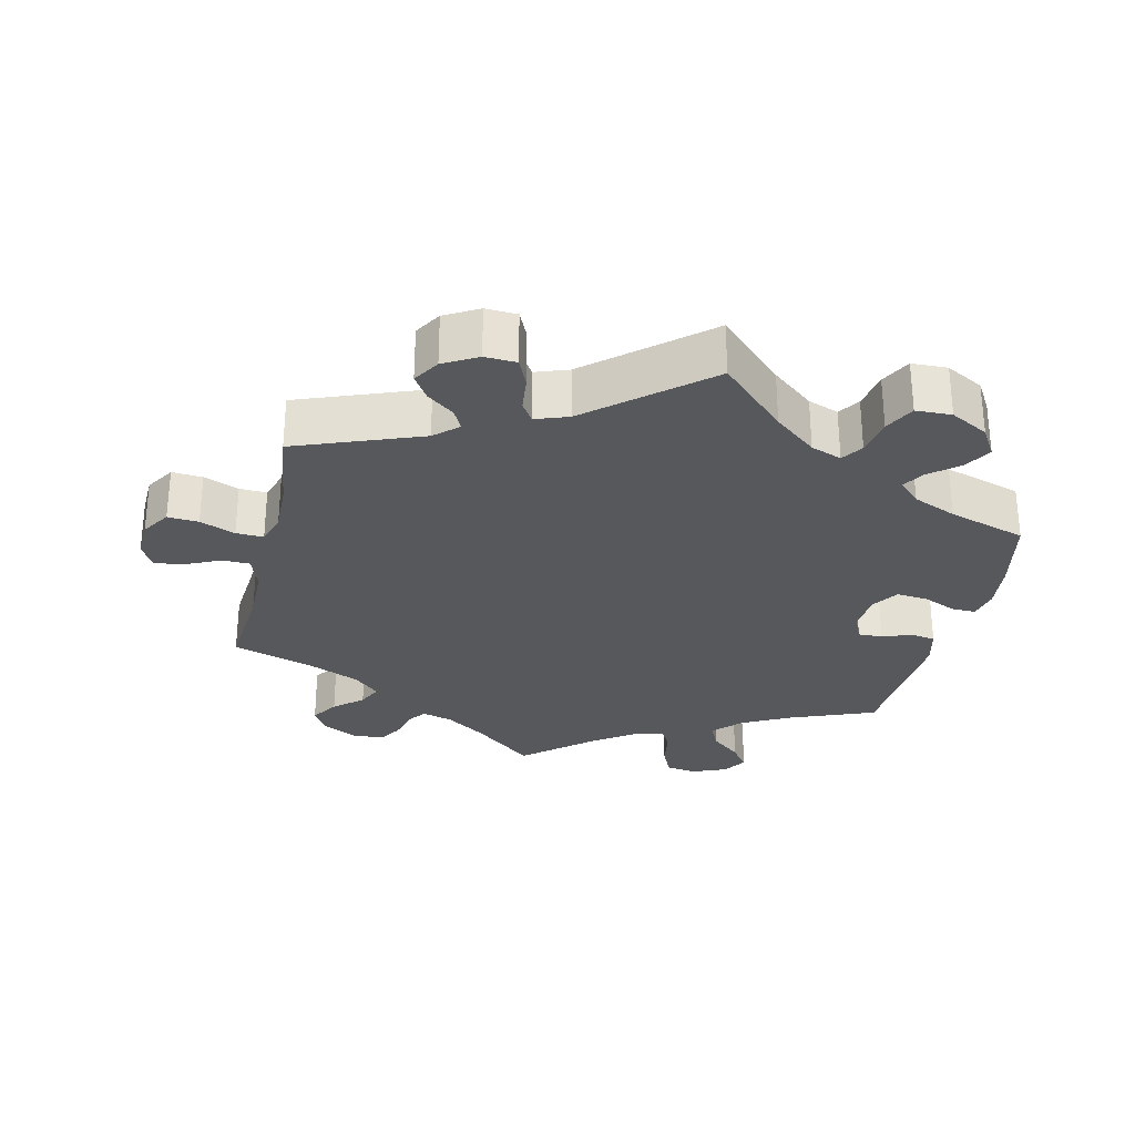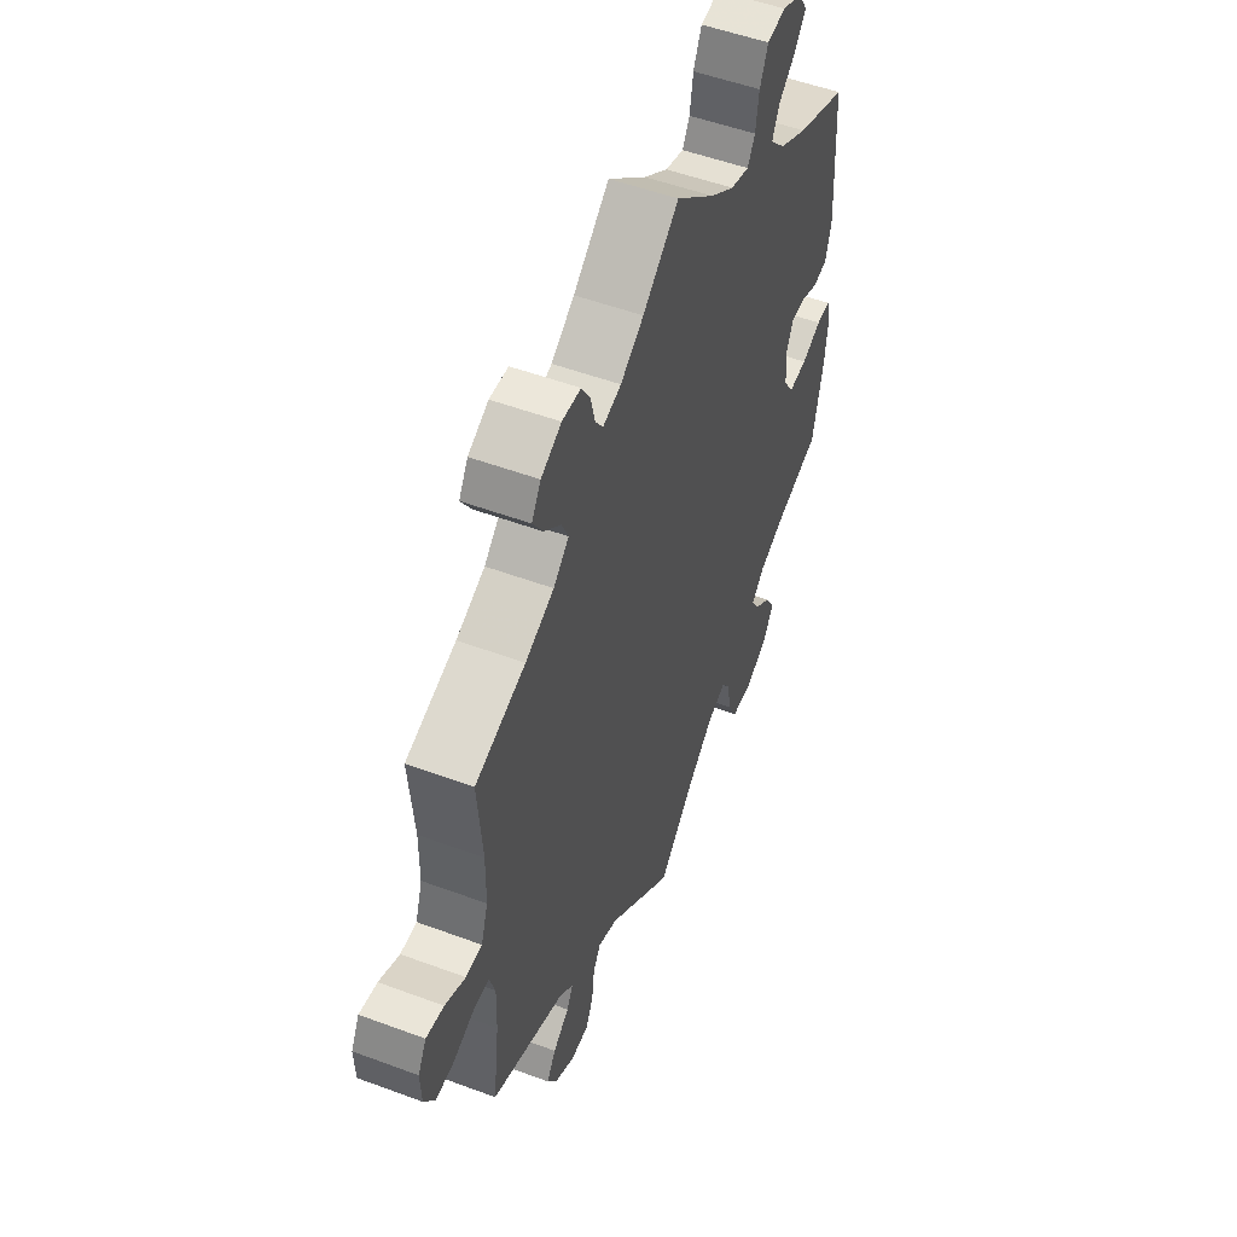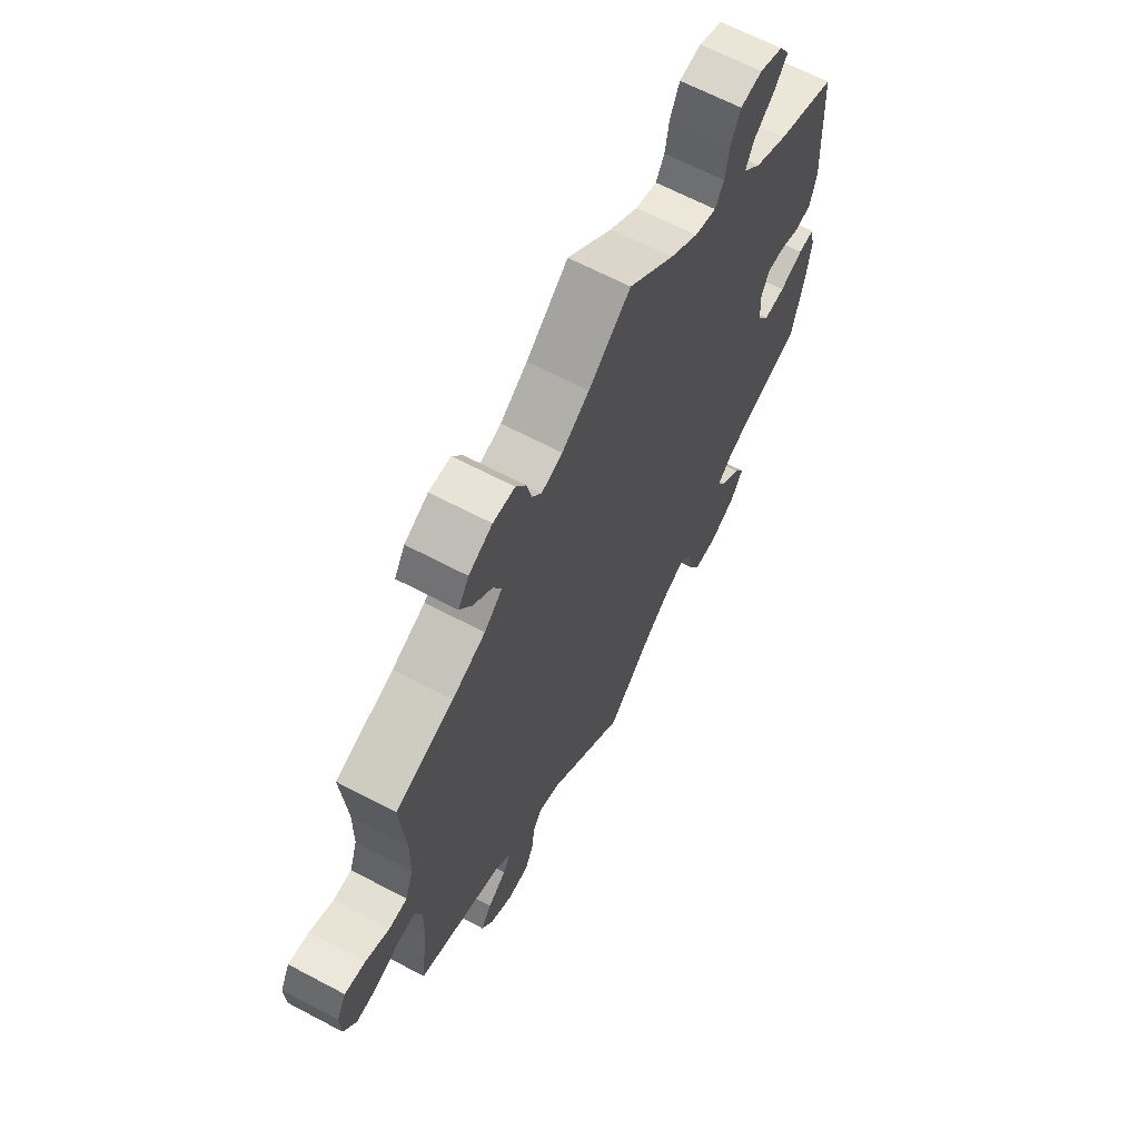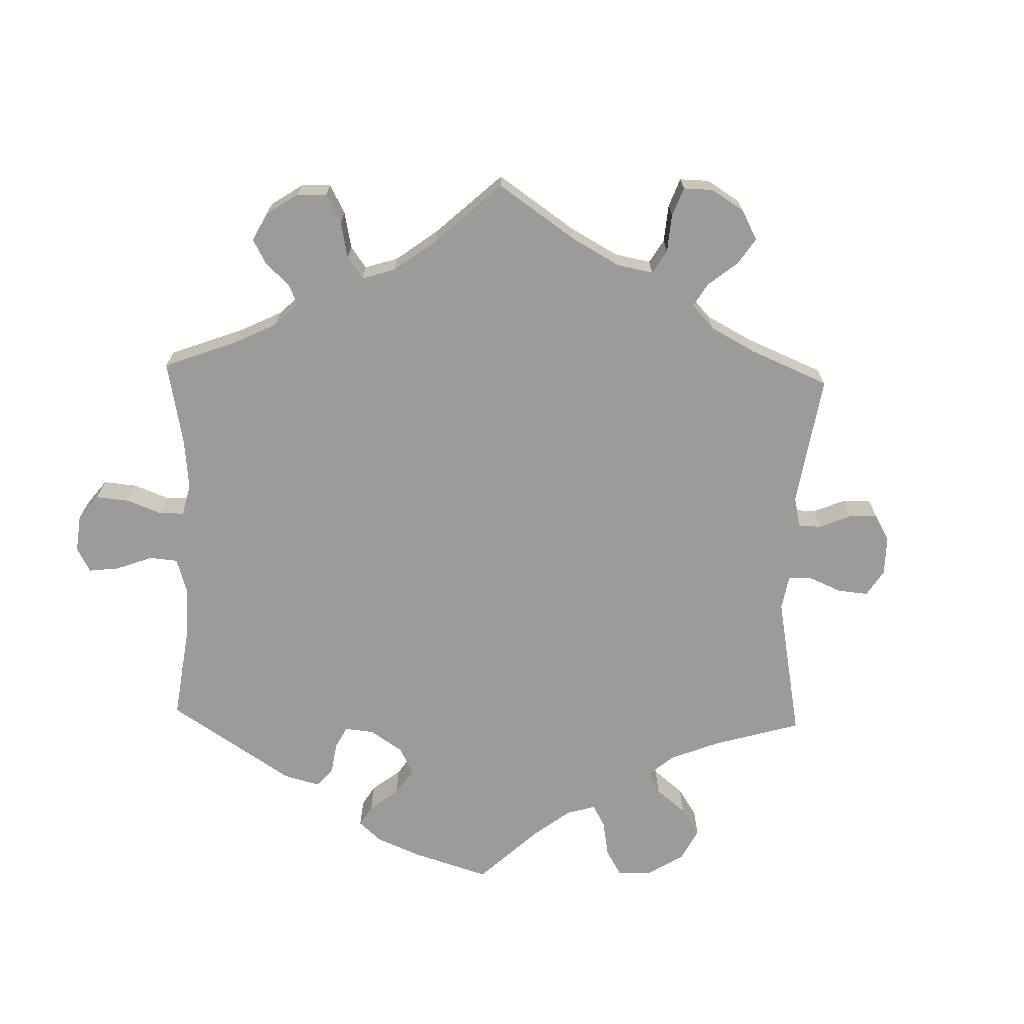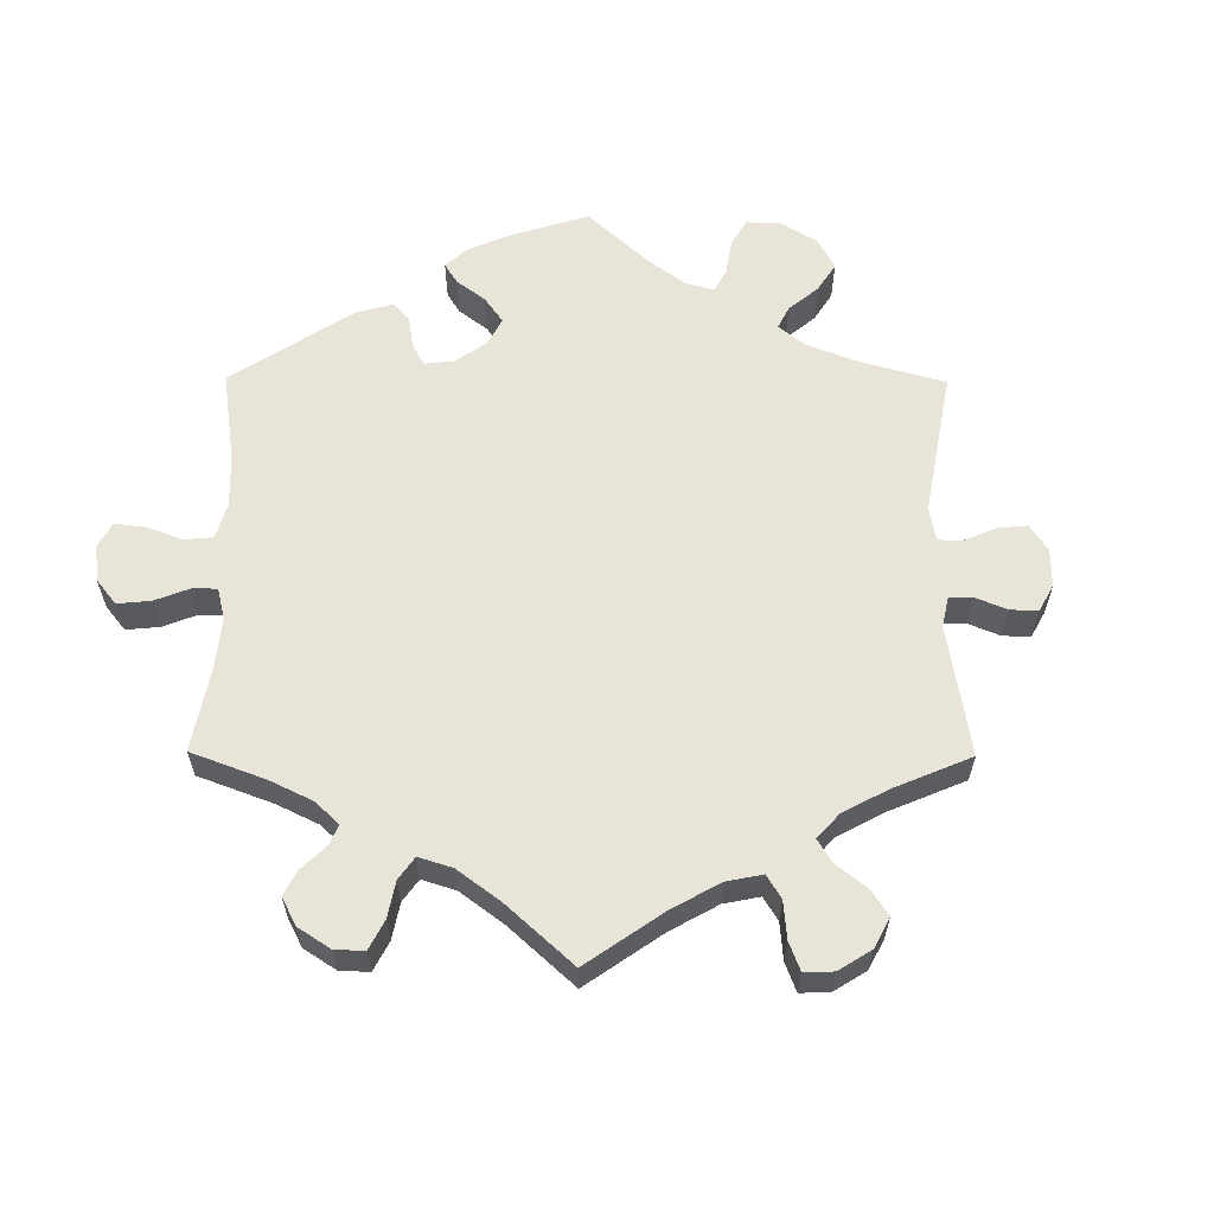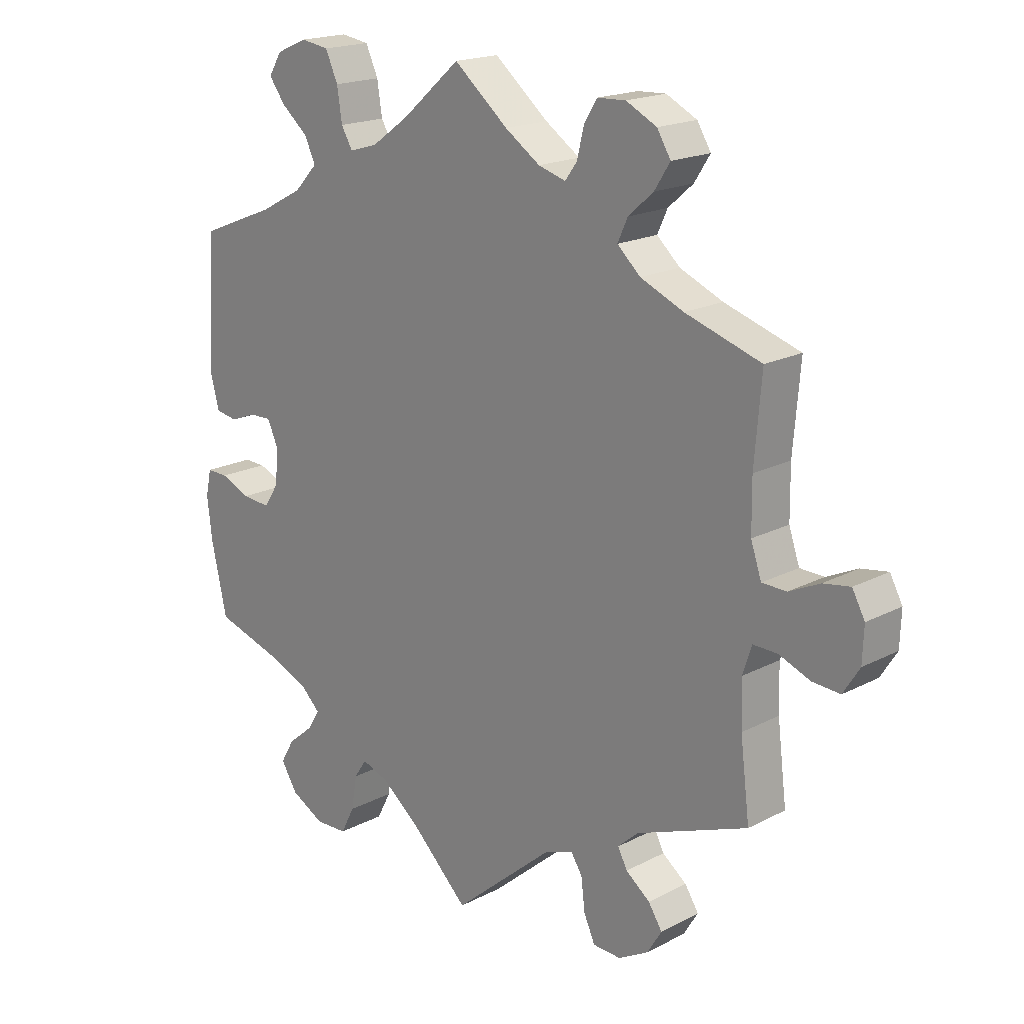
<metadata>
{"format":"obj","ext":"obj","renderer":"f3d","projection":"perspective","resolution":1024,"background":"white","views":[{"elev":-28.8,"azim":166.8,"up":"+Y"},{"elev":52.1,"azim":111.9,"up":"+Z"},{"elev":65.2,"azim":118.0,"up":"+Z"},{"elev":-69.8,"azim":58.4,"up":"+Y"},{"elev":60.1,"azim":60.4,"up":"+Y"},{"elev":18.6,"azim":45.1,"up":"+Z"}]}
</metadata>
<code>
v 0.322 0.07 -0.357
v 0.289 0.07 -0.387
v 0.304 0.07 -0.416
v 0.343 0.07 -0.446
v 0.365 0.07 -0.48
v 0.342 0.07 -0.518
v 0.294 0.07 -0.545
v 0.249 0.07 -0.543
v 0.231 0.07 -0.503
v 0.225 0.07 -0.452
v 0.207 0.07 -0.424
v 0.16 0.07 -0.441
v 0 0.07 -0.578
v -0.093 0.07 -0.488
v -0.153 0.07 -0.44
v -0.197 0.07 -0.424
v -0.217 0.07 -0.454
v -0.226 0.07 -0.508
v -0.248 0.07 -0.551
v -0.299 0.07 -0.553
v -0.353 0.07 -0.524
v -0.379 0.07 -0.482
v -0.357 0.07 -0.444
v -0.316 0.07 -0.41
v -0.297 0.07 -0.379
v -0.328 0.07 -0.349
v -0.39 0.07 -0.323
v -0.501 0.07 -0.289
v -0.526 0.07 -0.176
v -0.534 0.07 -0.109
v -0.525 0.07 -0.067
v -0.491 0.07 -0.068
v -0.443 0.07 -0.088
v -0.398 0.07 -0.092
v -0.374 0.07 -0.055
v -0.37 0.07 0.001
v -0.387 0.07 0.039
v -0.422 0.07 0.038
v -0.464 0.07 0.022
v -0.499 0.07 0.028
v -0.513 0.07 0.081
v -0.501 0.07 0.289
v -0.378 0.07 0.338
v -0.31 0.07 0.374
v -0.273 0.07 0.413
v -0.29 0.07 0.45
v -0.333 0.07 0.486
v -0.359 0.07 0.521
v -0.338 0.07 0.555
v -0.289 0.07 0.576
v -0.244 0.07 0.569
v -0.224 0.07 0.525
v -0.216 0.07 0.473
v -0.198 0.07 0.442
v -0.153 0.07 0.455
v -0.094 0.07 0.497
v 0 0.07 0.578
v 0.087 0.07 0.506
v 0.143 0.07 0.468
v 0.187 0.07 0.455
v 0.206 0.07 0.481
v 0.217 0.07 0.526
v 0.238 0.07 0.56
v 0.283 0.07 0.562
v 0.332 0.07 0.537
v 0.354 0.07 0.501
v 0.329 0.07 0.462
v 0.289 0.07 0.427
v 0.273 0.07 0.392
v 0.31 0.07 0.358
v 0.379 0.07 0.328
v 0.5 0.07 0.289
v 0.489 0.07 0.157
v 0.49 0.07 0.078
v 0.507 0.07 0.028
v 0.546 0.07 0.027
v 0.595 0.07 0.05
v 0.638 0.07 0.057
v 0.658 0.07 0.02
v 0.656 0.07 -0.035
v 0.63 0.07 -0.076
v 0.586 0.07 -0.073
v 0.536 0.07 -0.053
v 0.497 0.07 -0.052
v 0.483 0.07 -0.096
v 0.485 0.07 -0.168
v 0.5 0.07 -0.289
v 0.322 0 -0.357
v 0.289 0 -0.387
v 0.304 0 -0.416
v 0.343 0 -0.446
v 0.365 0 -0.48
v 0.342 0 -0.518
v 0.294 0 -0.545
v 0.249 0 -0.543
v 0.231 0 -0.503
v 0.225 0 -0.452
v 0.207 0 -0.424
v 0.16 0 -0.441
v 0 0 -0.578
v -0.093 0 -0.488
v -0.153 0 -0.44
v -0.197 0 -0.424
v -0.217 0 -0.454
v -0.226 0 -0.508
v -0.248 0 -0.551
v -0.299 0 -0.553
v -0.353 0 -0.524
v -0.379 0 -0.482
v -0.357 0 -0.444
v -0.316 0 -0.41
v -0.297 0 -0.379
v -0.328 0 -0.349
v -0.39 0 -0.323
v -0.501 0 -0.289
v -0.526 0 -0.176
v -0.534 0 -0.109
v -0.525 0 -0.067
v -0.491 0 -0.068
v -0.443 0 -0.088
v -0.398 0 -0.092
v -0.374 0 -0.055
v -0.37 0 0.001
v -0.387 0 0.039
v -0.422 0 0.038
v -0.464 0 0.022
v -0.499 0 0.028
v -0.513 0 0.081
v -0.501 0 0.289
v -0.378 0 0.338
v -0.31 0 0.374
v -0.273 0 0.413
v -0.29 0 0.45
v -0.333 0 0.486
v -0.359 0 0.521
v -0.338 0 0.555
v -0.289 0 0.576
v -0.244 0 0.569
v -0.224 0 0.525
v -0.216 0 0.473
v -0.198 0 0.442
v -0.153 0 0.455
v -0.094 0 0.497
v 0 0 0.578
v 0.087 0 0.506
v 0.143 0 0.468
v 0.187 0 0.455
v 0.206 0 0.481
v 0.217 0 0.526
v 0.238 0 0.56
v 0.283 0 0.562
v 0.332 0 0.537
v 0.354 0 0.501
v 0.329 0 0.462
v 0.289 0 0.427
v 0.273 0 0.392
v 0.31 0 0.358
v 0.379 0 0.328
v 0.5 0 0.289
v 0.489 0 0.157
v 0.49 0 0.078
v 0.507 0 0.028
v 0.546 0 0.027
v 0.595 0 0.05
v 0.638 0 0.057
v 0.658 0 0.02
v 0.656 0 -0.035
v 0.63 0 -0.076
v 0.586 0 -0.073
v 0.536 0 -0.053
v 0.497 0 -0.052
v 0.483 0 -0.096
v 0.485 0 -0.168
v 0.5 0 -0.289
f 86 87 1
f 85 86 1 2
f 84 85 2
f 80 81 82 83
f 80 83 84
f 79 80 84
f 76 77 78 79
f 75 76 79 84
f 74 75 84 2
f 71 72 73
f 70 71 73 74
f 69 70 74 2
f 65 66 67 68
f 65 68 69
f 64 65 69
f 61 62 63 64
f 60 61 64 69
f 59 60 69 2
f 56 57 58
f 55 56 58 59
f 54 55 59 2
f 50 51 52 53
f 50 53 54
f 46 47 48 49
f 45 46 49 50
f 40 41 42 43
f 38 39 40 43
f 37 38 43 44
f 36 37 44 45
f 30 31 32 33
f 30 33 34
f 27 28 29 30
f 26 27 30 34
f 25 26 34 35
f 21 22 23 24
f 21 24 25
f 20 21 25
f 17 18 19 20
f 16 17 20 25
f 15 16 25 35
f 12 13 14
f 11 12 14 15
f 7 8 9 10
f 7 10 11
f 6 7 11
f 3 4 5 6
f 3 6 11
f 45 50 54 2
f 15 35 36 45
f 11 15 45
f 2 3 11 45
f 88 174 173
f 89 88 173 172
f 89 172 171
f 170 169 168 167
f 171 170 167
f 171 167 166
f 166 165 164 163
f 171 166 163 162
f 89 171 162 161
f 160 159 158
f 161 160 158 157
f 89 161 157 156
f 155 154 153 152
f 156 155 152
f 156 152 151
f 151 150 149 148
f 156 151 148 147
f 89 156 147 146
f 145 144 143
f 146 145 143 142
f 89 146 142 141
f 140 139 138 137
f 141 140 137
f 136 135 134 133
f 137 136 133 132
f 130 129 128 127
f 130 127 126 125
f 131 130 125 124
f 132 131 124 123
f 120 119 118 117
f 121 120 117
f 117 116 115 114
f 121 117 114 113
f 122 121 113 112
f 111 110 109 108
f 112 111 108
f 112 108 107
f 107 106 105 104
f 112 107 104 103
f 122 112 103 102
f 101 100 99
f 102 101 99 98
f 97 96 95 94
f 98 97 94
f 98 94 93
f 93 92 91 90
f 98 93 90
f 89 141 137 132
f 132 123 122 102
f 132 102 98
f 132 98 90 89
f 1 88 89 2
f 2 89 90 3
f 3 90 91 4
f 4 91 92 5
f 5 92 93 6
f 6 93 94 7
f 7 94 95 8
f 8 95 96 9
f 9 96 97 10
f 10 97 98 11
f 11 98 99 12
f 12 99 100 13
f 13 100 101 14
f 14 101 102 15
f 15 102 103 16
f 16 103 104 17
f 17 104 105 18
f 18 105 106 19
f 19 106 107 20
f 20 107 108 21
f 21 108 109 22
f 22 109 110 23
f 23 110 111 24
f 24 111 112 25
f 25 112 113 26
f 26 113 114 27
f 27 114 115 28
f 28 115 116 29
f 29 116 117 30
f 30 117 118 31
f 31 118 119 32
f 32 119 120 33
f 33 120 121 34
f 34 121 122 35
f 35 122 123 36
f 36 123 124 37
f 37 124 125 38
f 38 125 126 39
f 39 126 127 40
f 40 127 128 41
f 41 128 129 42
f 42 129 130 43
f 43 130 131 44
f 44 131 132 45
f 45 132 133 46
f 46 133 134 47
f 47 134 135 48
f 48 135 136 49
f 49 136 137 50
f 50 137 138 51
f 51 138 139 52
f 52 139 140 53
f 53 140 141 54
f 54 141 142 55
f 55 142 143 56
f 56 143 144 57
f 57 144 145 58
f 58 145 146 59
f 59 146 147 60
f 60 147 148 61
f 61 148 149 62
f 62 149 150 63
f 63 150 151 64
f 64 151 152 65
f 65 152 153 66
f 66 153 154 67
f 67 154 155 68
f 68 155 156 69
f 69 156 157 70
f 70 157 158 71
f 71 158 159 72
f 72 159 160 73
f 73 160 161 74
f 74 161 162 75
f 75 162 163 76
f 76 163 164 77
f 77 164 165 78
f 78 165 166 79
f 79 166 167 80
f 80 167 168 81
f 81 168 169 82
f 82 169 170 83
f 83 170 171 84
f 84 171 172 85
f 85 172 173 86
f 86 173 174 87
f 87 174 88 1

</code>
